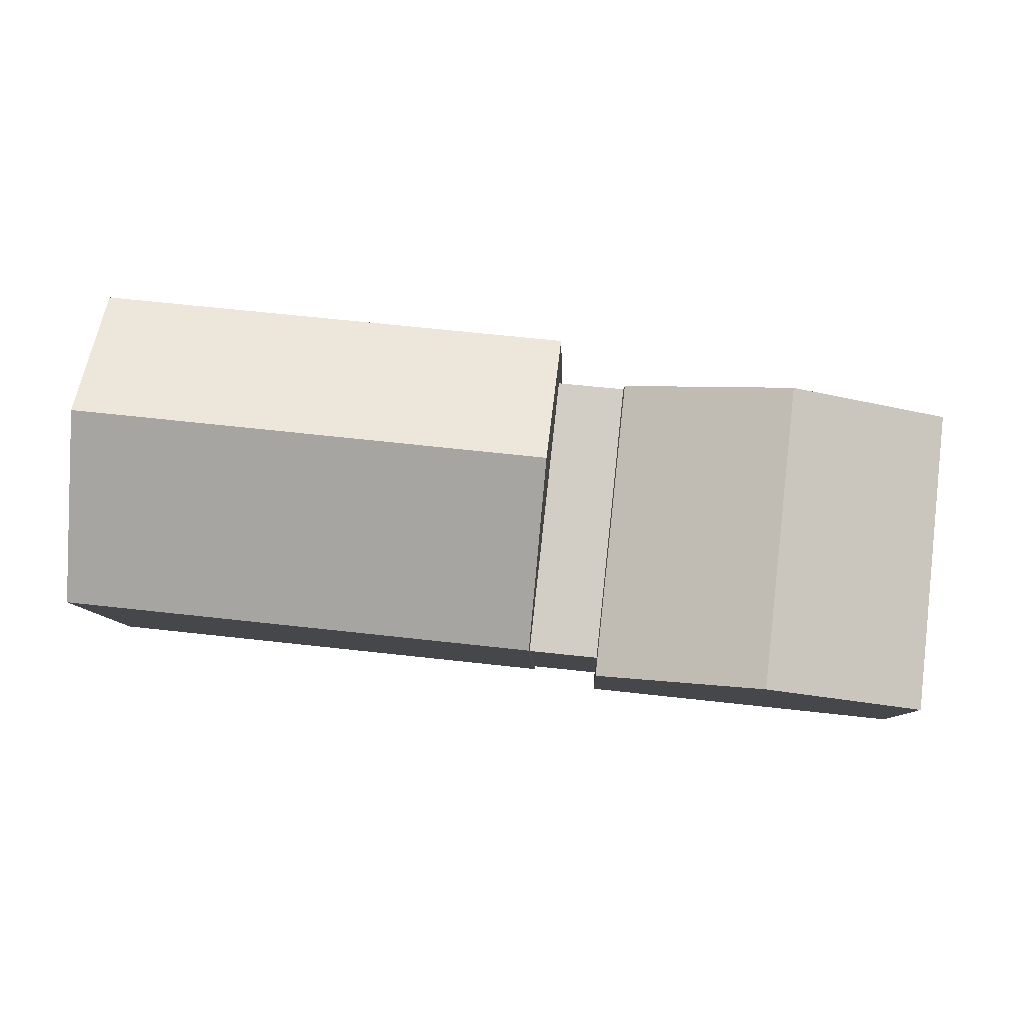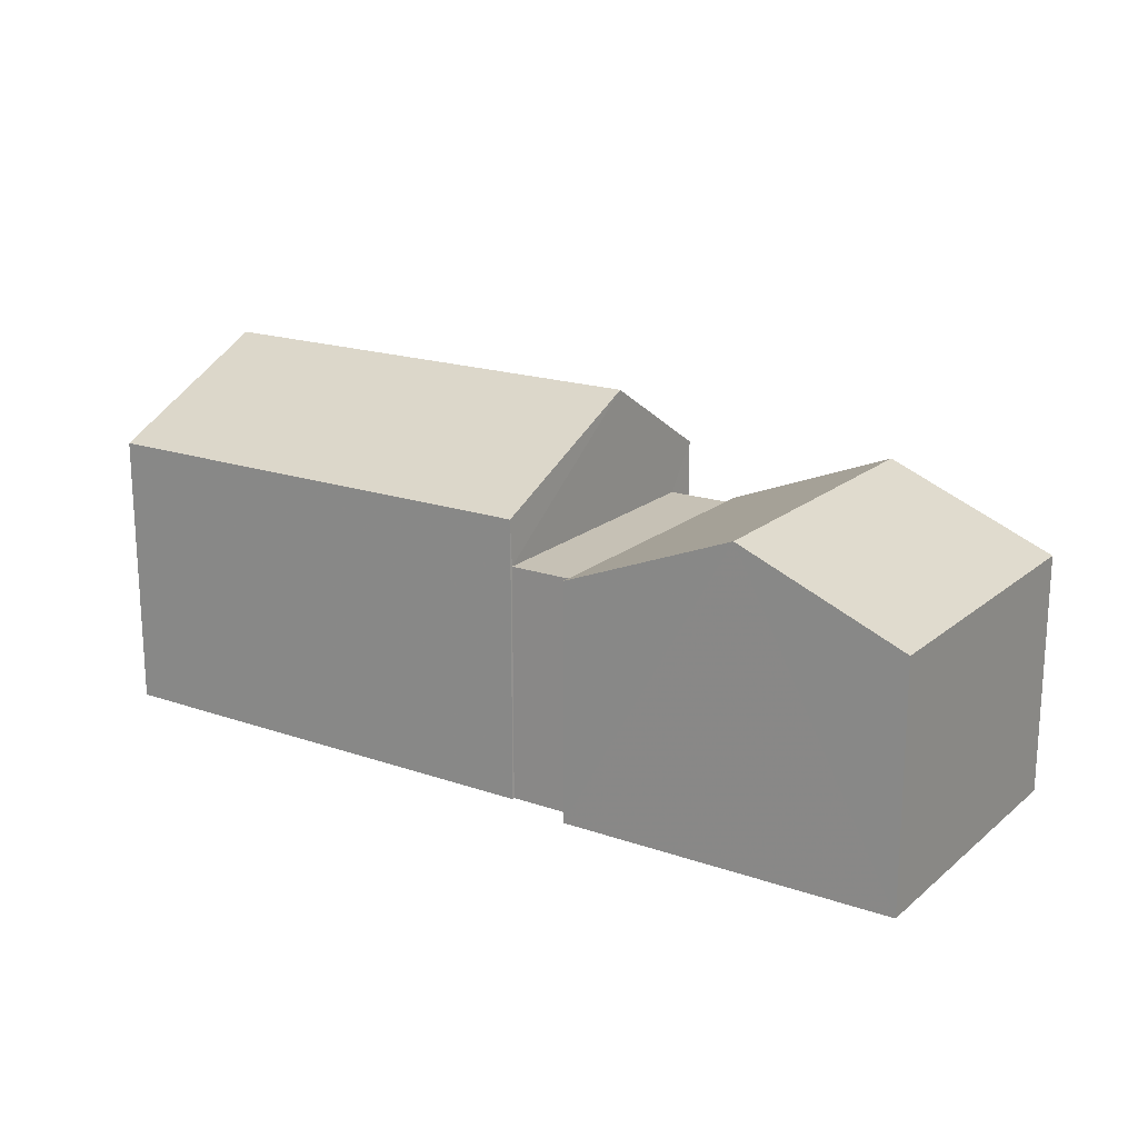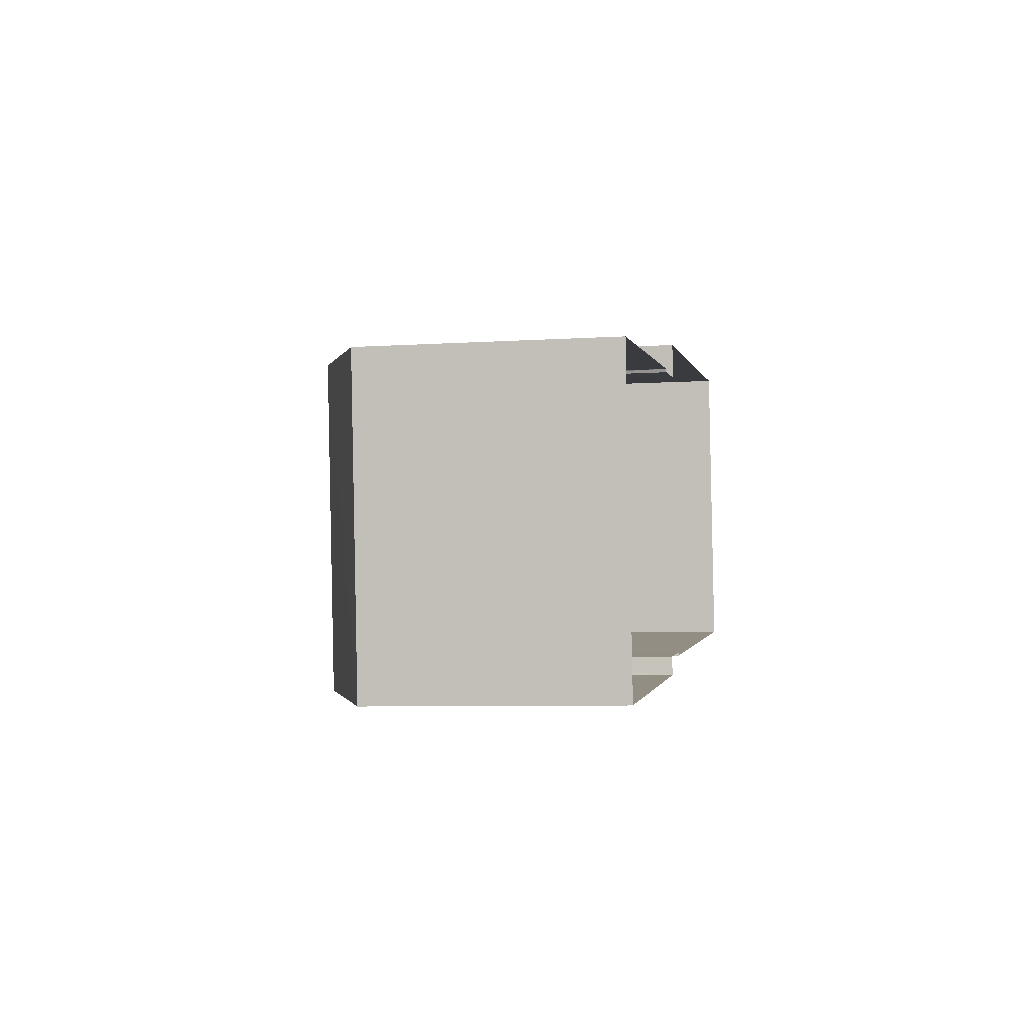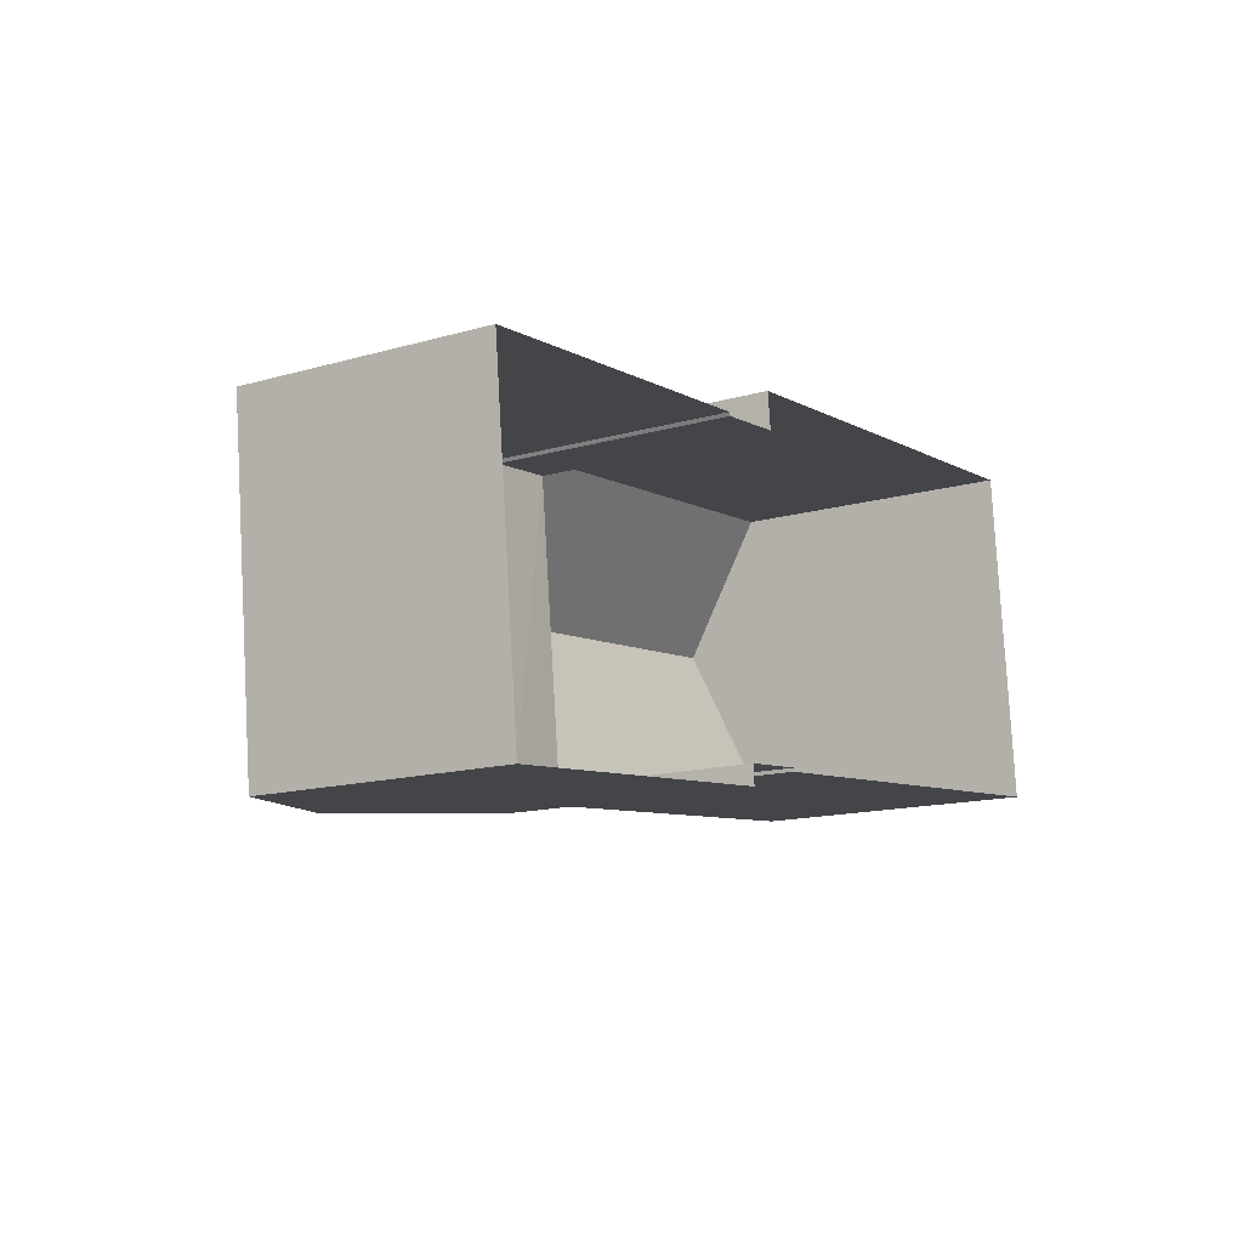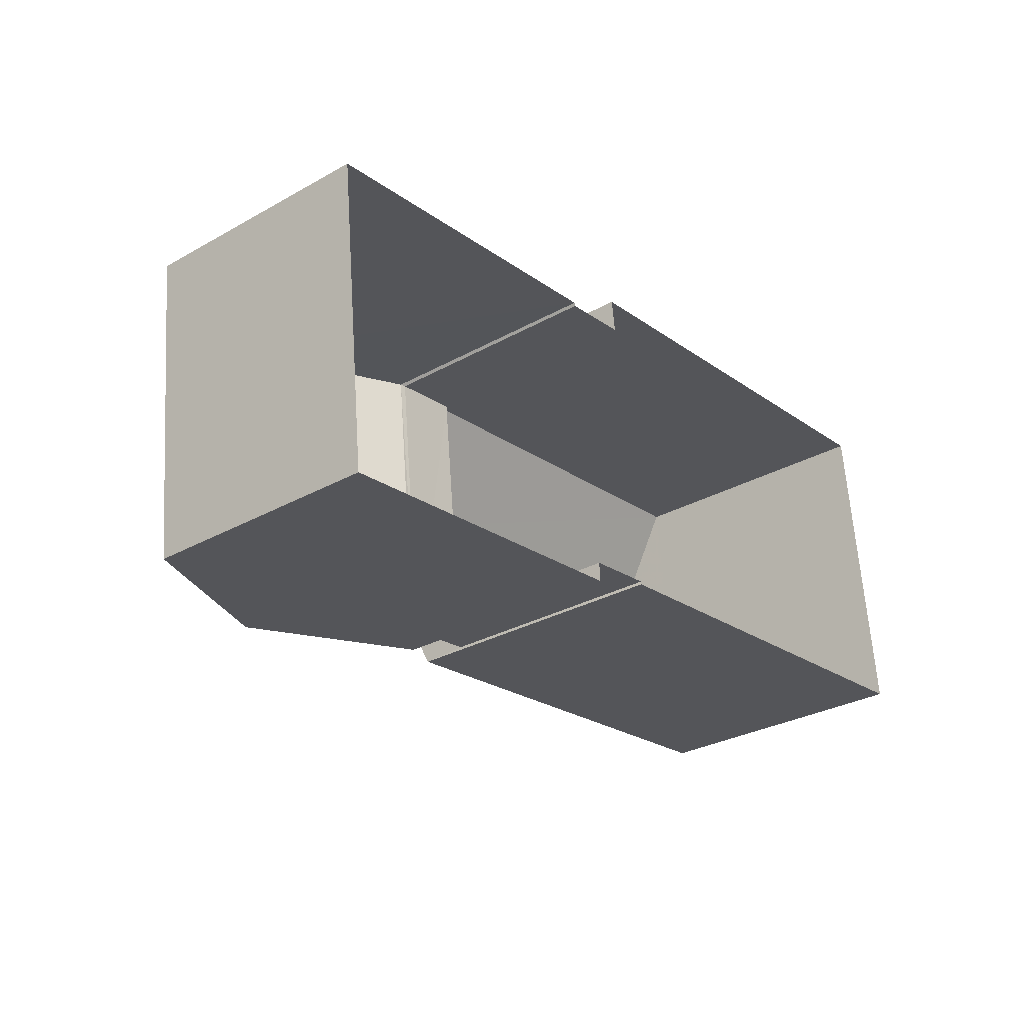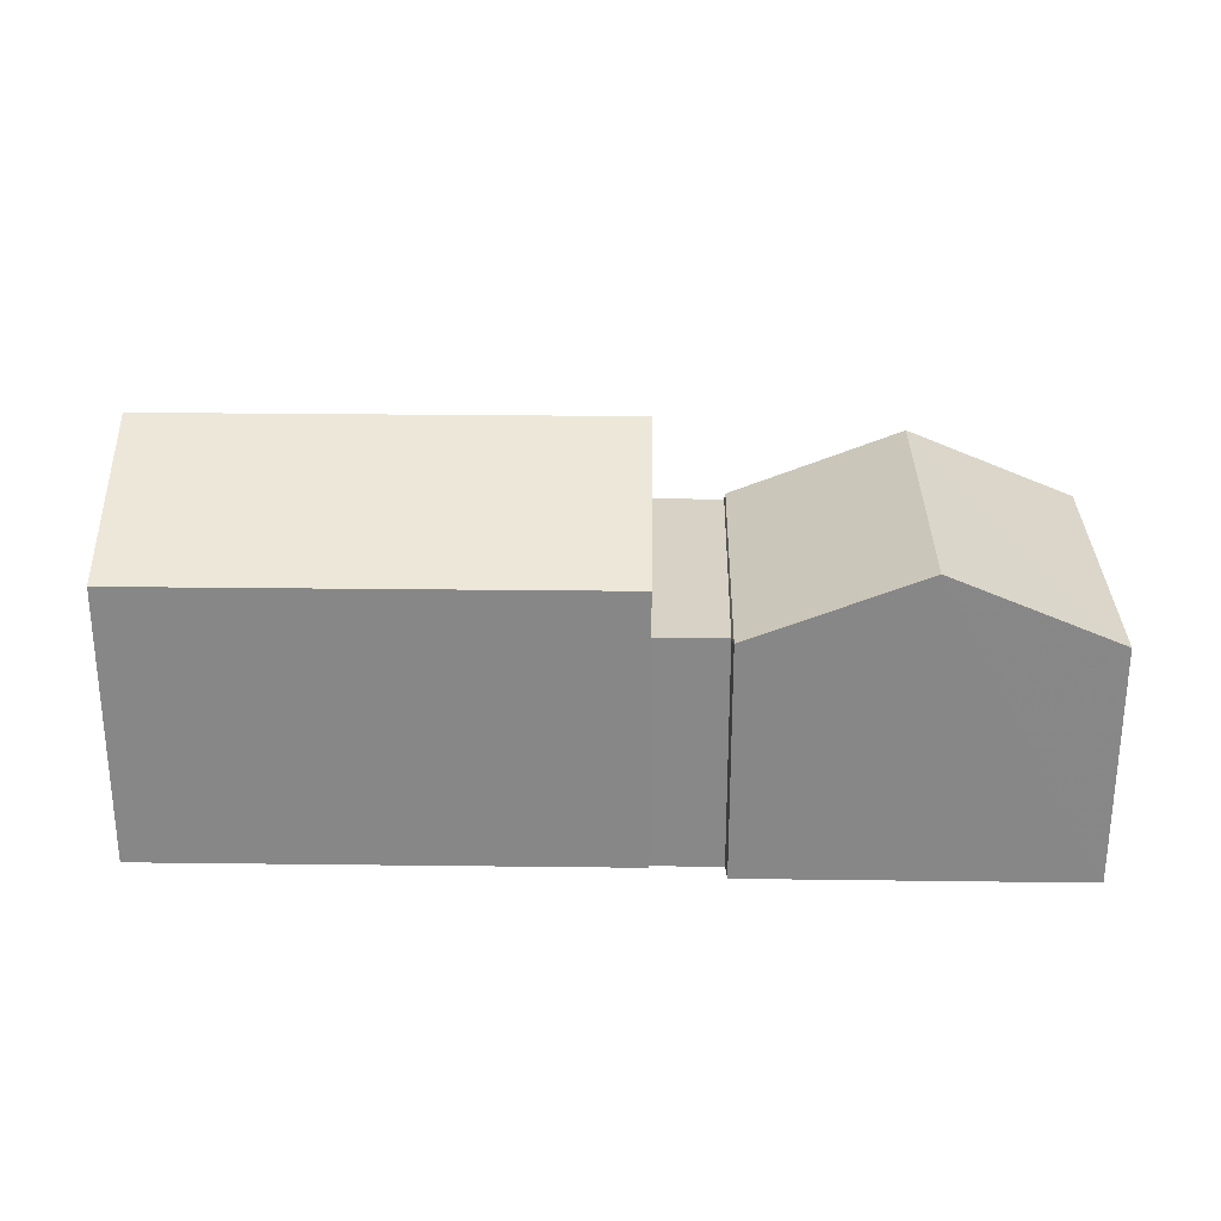
<metadata>
{"format":"obj","ext":"obj","renderer":"f3d","projection":"perspective","resolution":1024,"background":"white","views":[{"elev":-8.5,"azim":1.8,"up":"+Y"},{"elev":18.7,"azim":27.4,"up":"+Z"},{"elev":-6.8,"azim":100.5,"up":"+Y"},{"elev":-14.4,"azim":122.1,"up":"+Y"},{"elev":-29.9,"azim":129.2,"up":"+Y"},{"elev":27.3,"azim":-5.0,"up":"+Z"}]}
</metadata>
<code>
v -3.717e+05 -1.047e+05 28.9
v -3.718e+05 -1.047e+05 28.9
v -3.717e+05 -1.047e+05 28.9
v -3.718e+05 -1.047e+05 28.9
v -3.717e+05 -1.047e+05 28.9
v -3.717e+05 -1.047e+05 28.9
v -3.717e+05 -1.047e+05 28.9
v -3.717e+05 -1.047e+05 28.9
v -3.717e+05 -1.047e+05 28.9
v -3.717e+05 -1.047e+05 28.9
v -3.717e+05 -1.047e+05 28.9
v -3.717e+05 -1.047e+05 28.9
v -3.717e+05 -1.047e+05 34.84
v -3.717e+05 -1.047e+05 34.84
v -3.717e+05 -1.047e+05 34.84
v -3.717e+05 -1.047e+05 34.84
v -3.717e+05 -1.047e+05 34.96
v -3.717e+05 -1.047e+05 34.96
v -3.717e+05 -1.047e+05 36.68
v -3.717e+05 -1.047e+05 36.68
v -3.717e+05 -1.047e+05 38.12
v -3.718e+05 -1.047e+05 36.01
v -3.718e+05 -1.047e+05 38.12
v -3.717e+05 -1.047e+05 36.01
v -3.717e+05 -1.047e+05 34.96
v -3.717e+05 -1.047e+05 34.96
v -3.717e+05 -1.047e+05 36.01
v -3.718e+05 -1.047e+05 36.01
f 1 2 3
f 2 1 4
f 5 6 7
f 8 9 5
f 4 10 11
f 12 9 8
f 9 1 6
f 10 1 9
f 4 1 10
f 5 9 6
f 13 14 15
f 13 16 14
f 17 18 19
f 20 17 19
f 21 22 23
f 21 24 22
f 25 26 20
f 19 25 20
f 23 27 21
f 23 28 27
f 22 3 2
f 22 24 3
f 2 4 22
f 22 28 23
f 22 4 28
f 9 12 13
f 12 18 13
f 6 16 7
f 13 18 17
f 16 13 17
f 7 16 17
f 11 28 4
f 11 27 28
f 26 5 20
f 5 7 20
f 7 17 20
f 9 15 10
f 9 13 15
f 18 12 19
f 12 8 19
f 8 25 19
f 26 8 5
f 26 25 8
f 6 1 14
f 16 6 14
f 15 11 10
f 1 3 14
f 21 15 14
f 27 11 15
f 14 3 24
f 27 15 21
f 21 14 24

</code>
